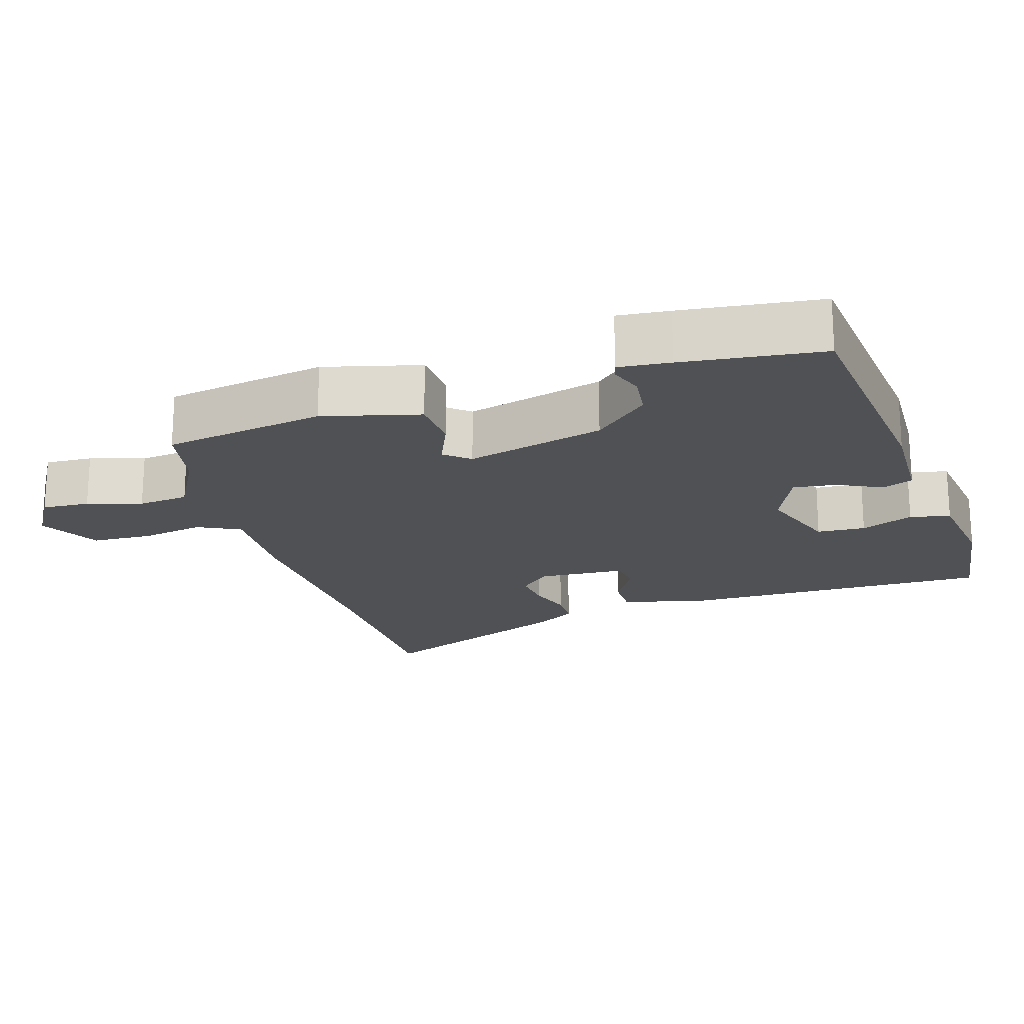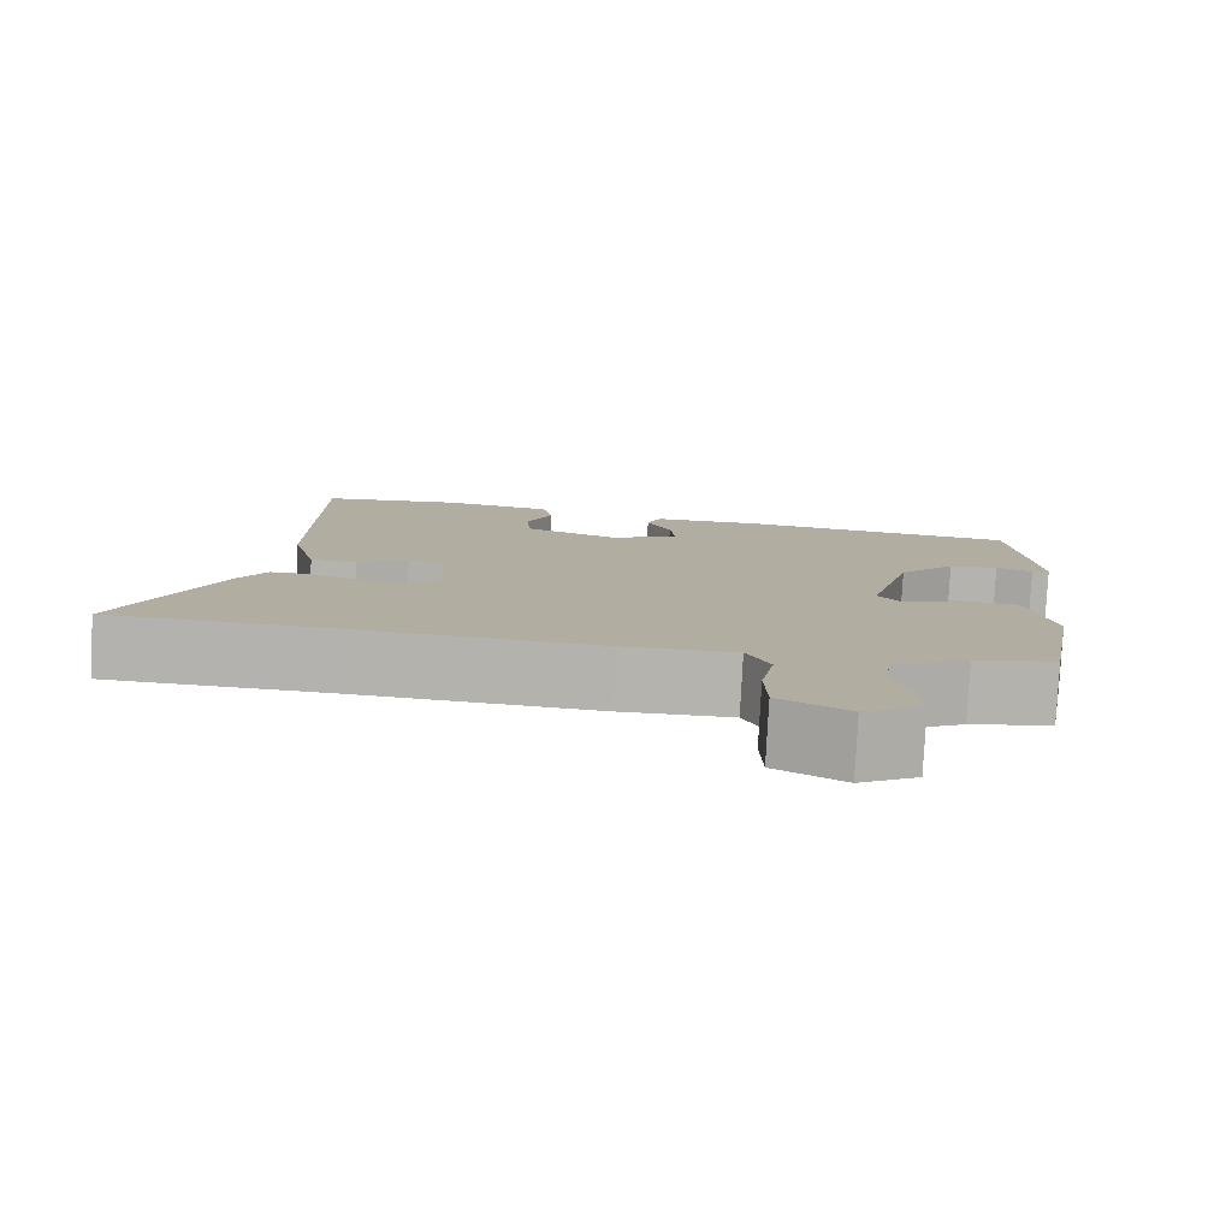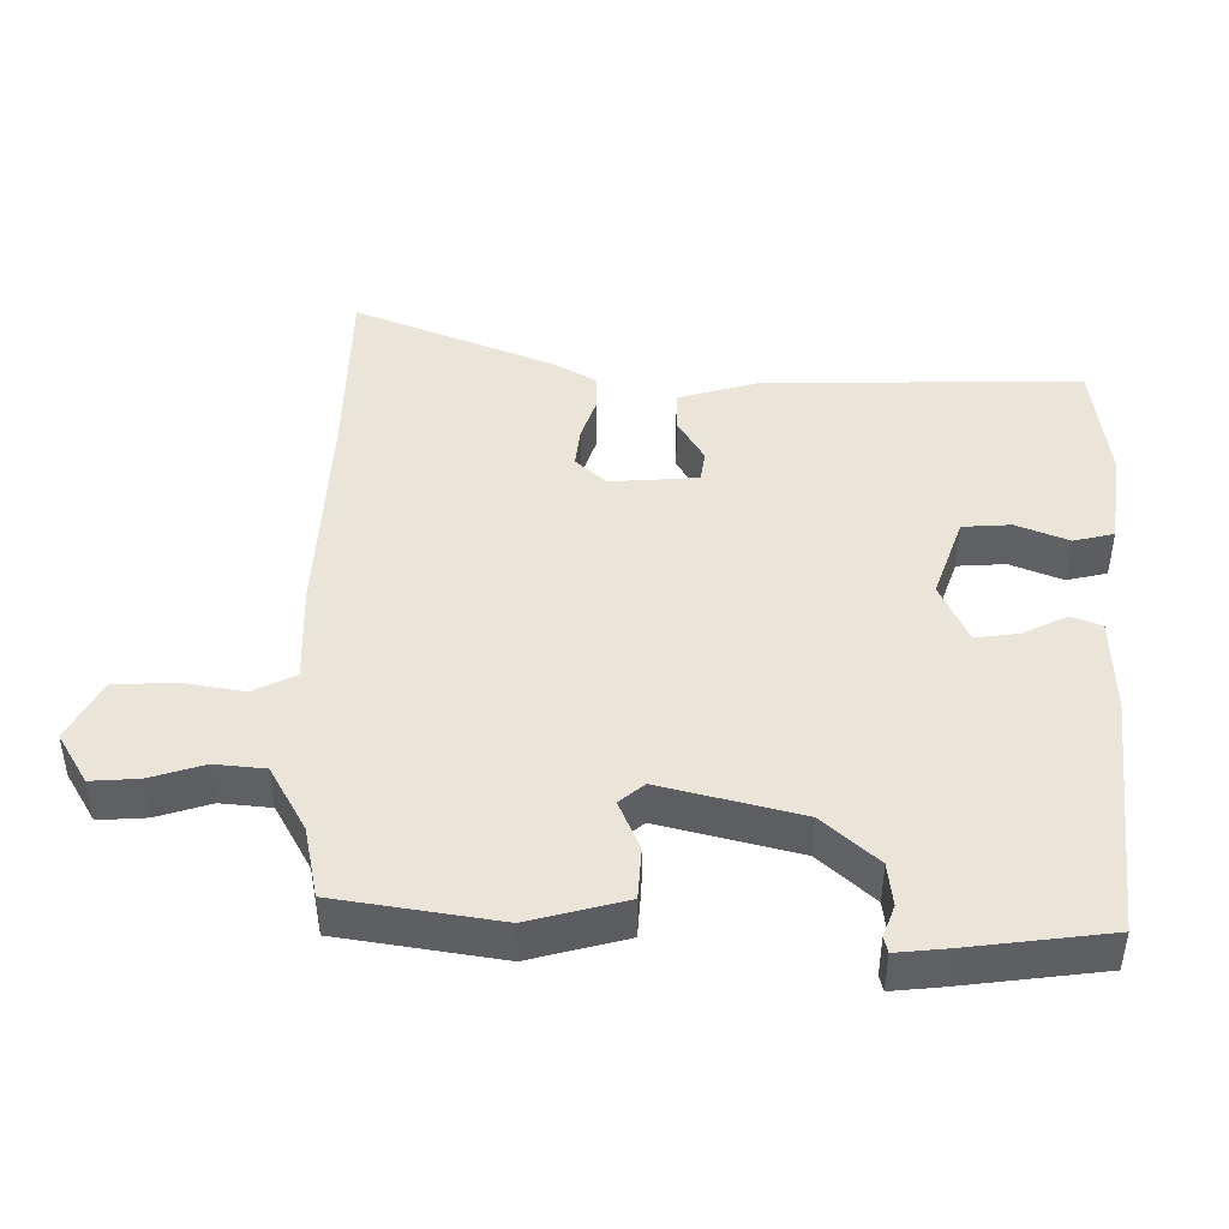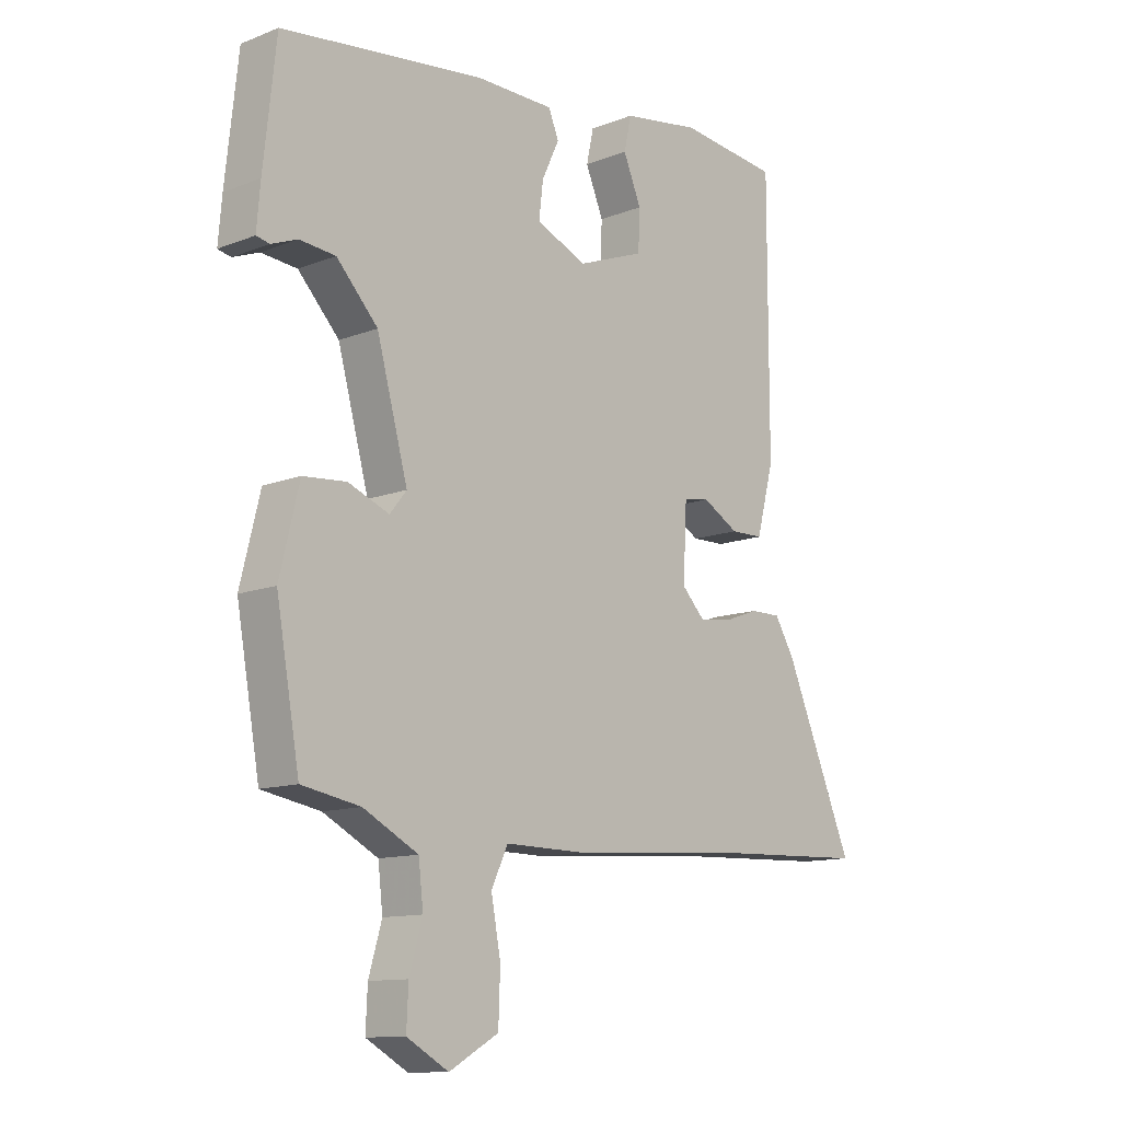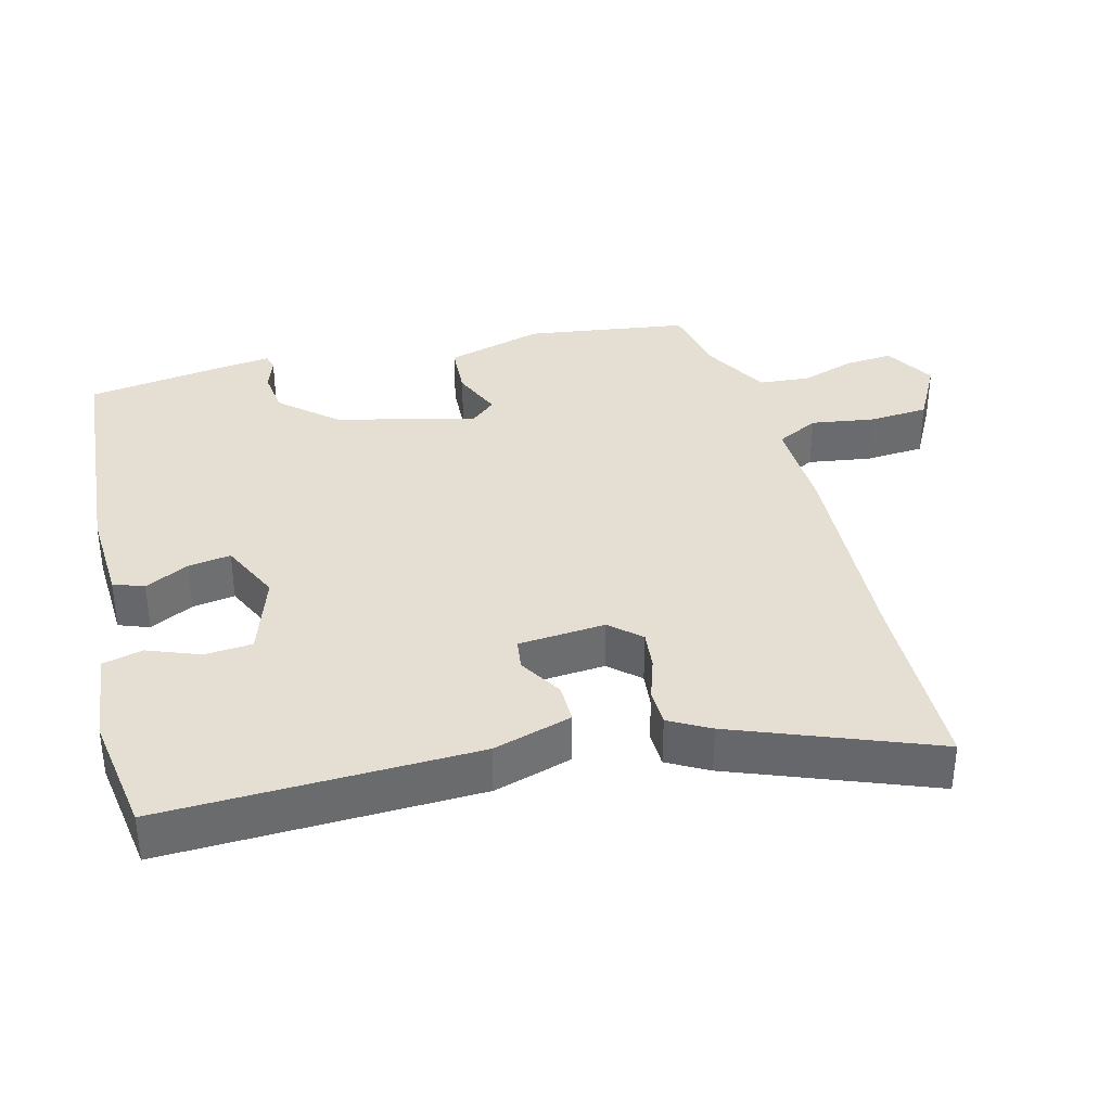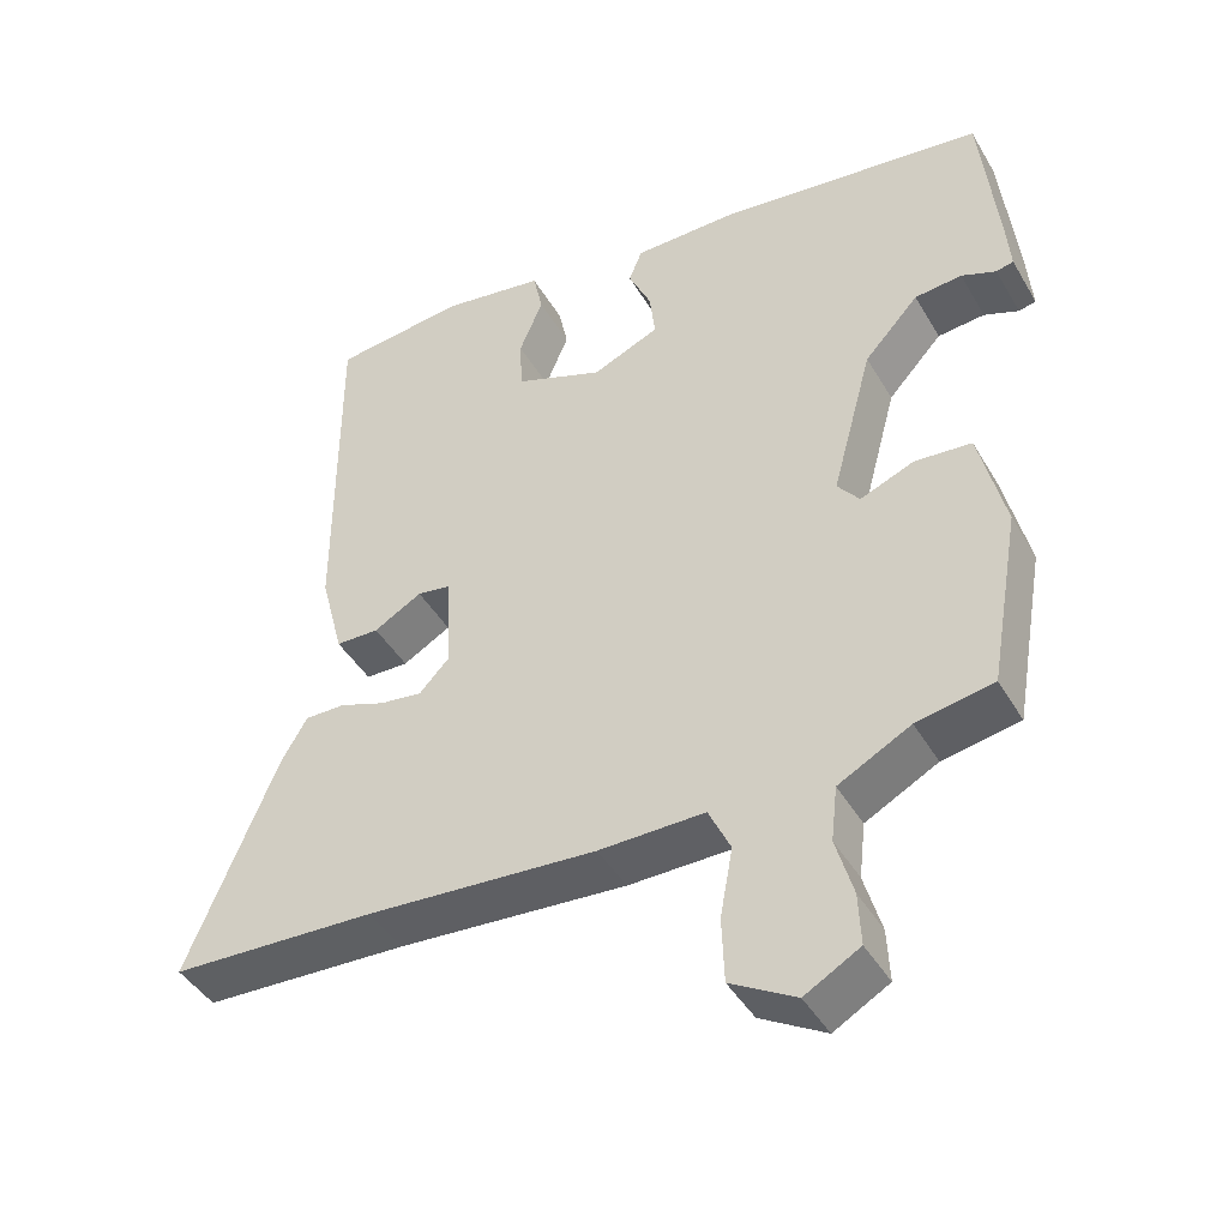
<metadata>
{"format":"obj","ext":"obj","renderer":"f3d","projection":"perspective","resolution":1024,"background":"white","views":[{"elev":-20.0,"azim":-73.7,"up":"+Y"},{"elev":-80.0,"azim":177.0,"up":"+Z"},{"elev":45.4,"azim":-90.5,"up":"+Y"},{"elev":-11.9,"azim":-47.0,"up":"+Z"},{"elev":37.0,"azim":73.8,"up":"+Y"},{"elev":-43.3,"azim":-151.6,"up":"+Z"}]}
</metadata>
<code>
v -0.48 0.07 0.419
v -0.141 0.07 0.459
v -0.009 0.07 0.457
v 0.008 0.07 0.415
v -0.021 0.07 0.353
v -0.028 0.07 0.293
v 0.057 0.07 0.256
v 0.169 0.07 0.298
v 0.172 0.07 0.365
v 0.142 0.07 0.437
v 0.154 0.07 0.493
v 0.284 0.07 0.513
v 0.452 0.07 0.493
v 0.452 0.07 0.054
v 0.423 0.07 -0.057
v 0.368 0.07 -0.058
v 0.307 0.07 -0.023
v 0.264 0.07 -0.03
v 0.258 0.07 -0.152
v 0.297 0.07 -0.193
v 0.351 0.07 -0.186
v 0.409 0.07 -0.165
v 0.46 0.07 -0.165
v 0.493 0.07 -0.221
v 0.608 0.07 -0.496
v 0.346 0.07 -0.506
v 0.053 0.07 -0.526
v -0.082 0.07 -0.524
v -0.11 0.07 -0.583
v -0.094 0.07 -0.67
v -0.097 0.07 -0.753
v -0.18 0.07 -0.8
v -0.25 0.07 -0.76
v -0.247 0.07 -0.694
v -0.225 0.07 -0.618
v -0.233 0.07 -0.548
v -0.325 0.07 -0.499
v -0.423 0.07 -0.481
v -0.462 0.07 -0.257
v -0.429 0.07 -0.122
v -0.357 0.07 -0.116
v -0.288 0.07 -0.144
v -0.26 0.07 -0.109
v -0.312 0.07 0.083
v -0.381 0.07 0.158
v -0.441 0.07 0.164
v -0.485 0.07 0.147
v -0.507 0.07 0.152
v -0.501 0.07 0.224
v -0.48 0 0.419
v -0.141 0 0.459
v -0.009 0 0.457
v 0.008 0 0.415
v -0.021 0 0.353
v -0.028 0 0.293
v 0.057 0 0.256
v 0.169 0 0.298
v 0.172 0 0.365
v 0.142 0 0.437
v 0.154 0 0.493
v 0.284 0 0.513
v 0.452 0 0.493
v 0.452 0 0.054
v 0.423 0 -0.057
v 0.368 0 -0.058
v 0.307 0 -0.023
v 0.264 0 -0.03
v 0.258 0 -0.152
v 0.297 0 -0.193
v 0.351 0 -0.186
v 0.409 0 -0.165
v 0.46 0 -0.165
v 0.493 0 -0.221
v 0.608 0 -0.496
v 0.346 0 -0.506
v 0.053 0 -0.526
v -0.082 0 -0.524
v -0.11 0 -0.583
v -0.094 0 -0.67
v -0.097 0 -0.753
v -0.18 0 -0.8
v -0.25 0 -0.76
v -0.247 0 -0.694
v -0.225 0 -0.618
v -0.233 0 -0.548
v -0.325 0 -0.499
v -0.423 0 -0.481
v -0.462 0 -0.257
v -0.429 0 -0.122
v -0.357 0 -0.116
v -0.288 0 -0.144
v -0.26 0 -0.109
v -0.312 0 0.083
v -0.381 0 0.158
v -0.441 0 0.164
v -0.485 0 0.147
v -0.507 0 0.152
v -0.501 0 0.224
f 3 4 5
f 2 3 5
f 1 2 5
f 49 1 5
f 48 49 5
f 47 48 5
f 46 47 5
f 45 46 5 6
f 44 45 6 7
f 43 44 7 8
f 42 43 8
f 40 41 42
f 39 40 42
f 38 39 42
f 37 38 42
f 36 37 42 8
f 35 36 8
f 33 34 35
f 32 33 35
f 31 32 35
f 30 31 35
f 29 30 35
f 28 29 35 8
f 26 27 28
f 24 25 26
f 23 24 26
f 22 23 26
f 21 22 26
f 20 21 26 28
f 19 20 28
f 18 19 28 8
f 15 16 17
f 14 15 17
f 13 14 17
f 12 13 17
f 11 12 17
f 9 10 11
f 9 11 17 18
f 8 9 18
f 54 53 52
f 54 52 51
f 54 51 50
f 54 50 98
f 54 98 97
f 54 97 96
f 54 96 95
f 55 54 95 94
f 56 55 94 93
f 57 56 93 92
f 57 92 91
f 91 90 89
f 91 89 88
f 91 88 87
f 91 87 86
f 57 91 86 85
f 57 85 84
f 84 83 82
f 84 82 81
f 84 81 80
f 84 80 79
f 84 79 78
f 57 84 78 77
f 77 76 75
f 75 74 73
f 75 73 72
f 75 72 71
f 75 71 70
f 77 75 70 69
f 77 69 68
f 57 77 68 67
f 66 65 64
f 66 64 63
f 66 63 62
f 66 62 61
f 66 61 60
f 60 59 58
f 67 66 60 58
f 67 58 57
f 1 50 51 2
f 2 51 52 3
f 3 52 53 4
f 4 53 54 5
f 5 54 55 6
f 6 55 56 7
f 7 56 57 8
f 8 57 58 9
f 9 58 59 10
f 10 59 60 11
f 11 60 61 12
f 12 61 62 13
f 13 62 63 14
f 14 63 64 15
f 15 64 65 16
f 16 65 66 17
f 17 66 67 18
f 18 67 68 19
f 19 68 69 20
f 20 69 70 21
f 21 70 71 22
f 22 71 72 23
f 23 72 73 24
f 24 73 74 25
f 25 74 75 26
f 26 75 76 27
f 27 76 77 28
f 28 77 78 29
f 29 78 79 30
f 30 79 80 31
f 31 80 81 32
f 32 81 82 33
f 33 82 83 34
f 34 83 84 35
f 35 84 85 36
f 36 85 86 37
f 37 86 87 38
f 38 87 88 39
f 39 88 89 40
f 40 89 90 41
f 41 90 91 42
f 42 91 92 43
f 43 92 93 44
f 44 93 94 45
f 45 94 95 46
f 46 95 96 47
f 47 96 97 48
f 48 97 98 49
f 49 98 50 1

</code>
